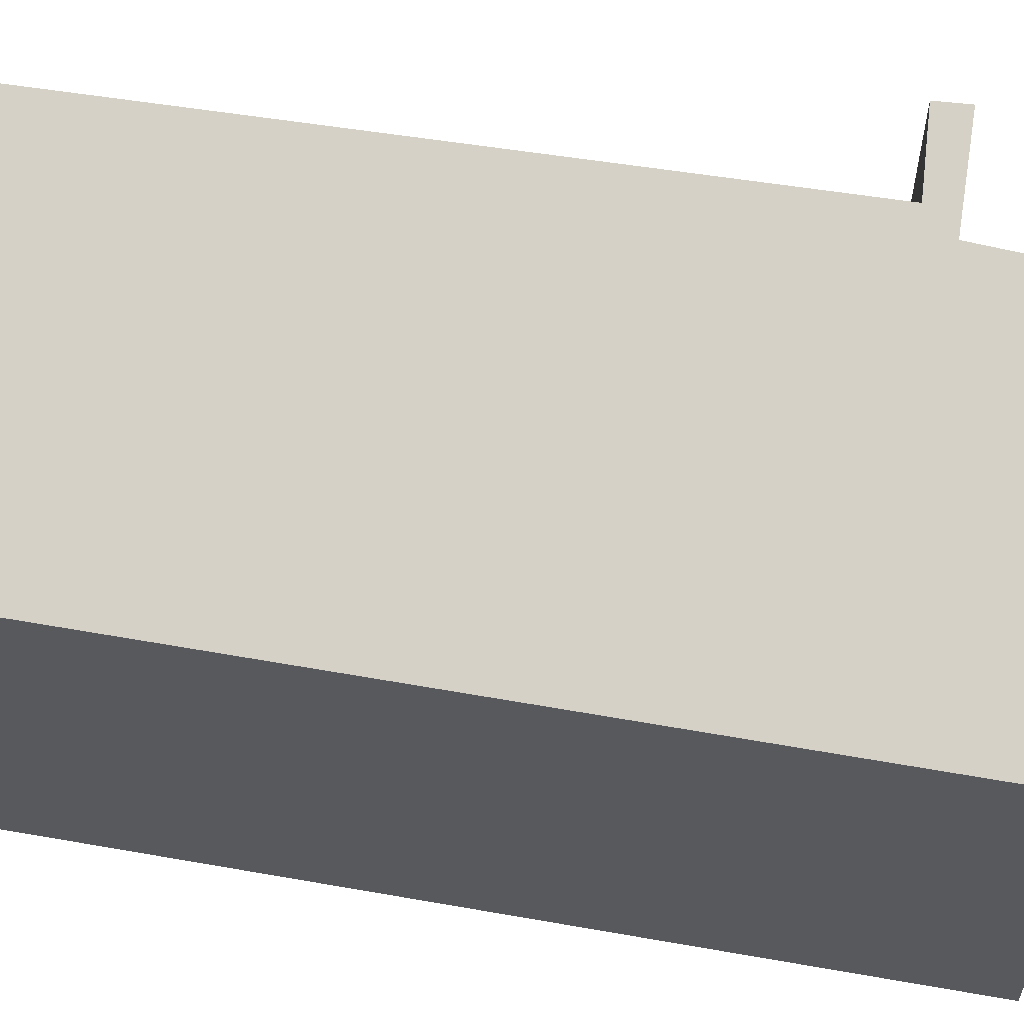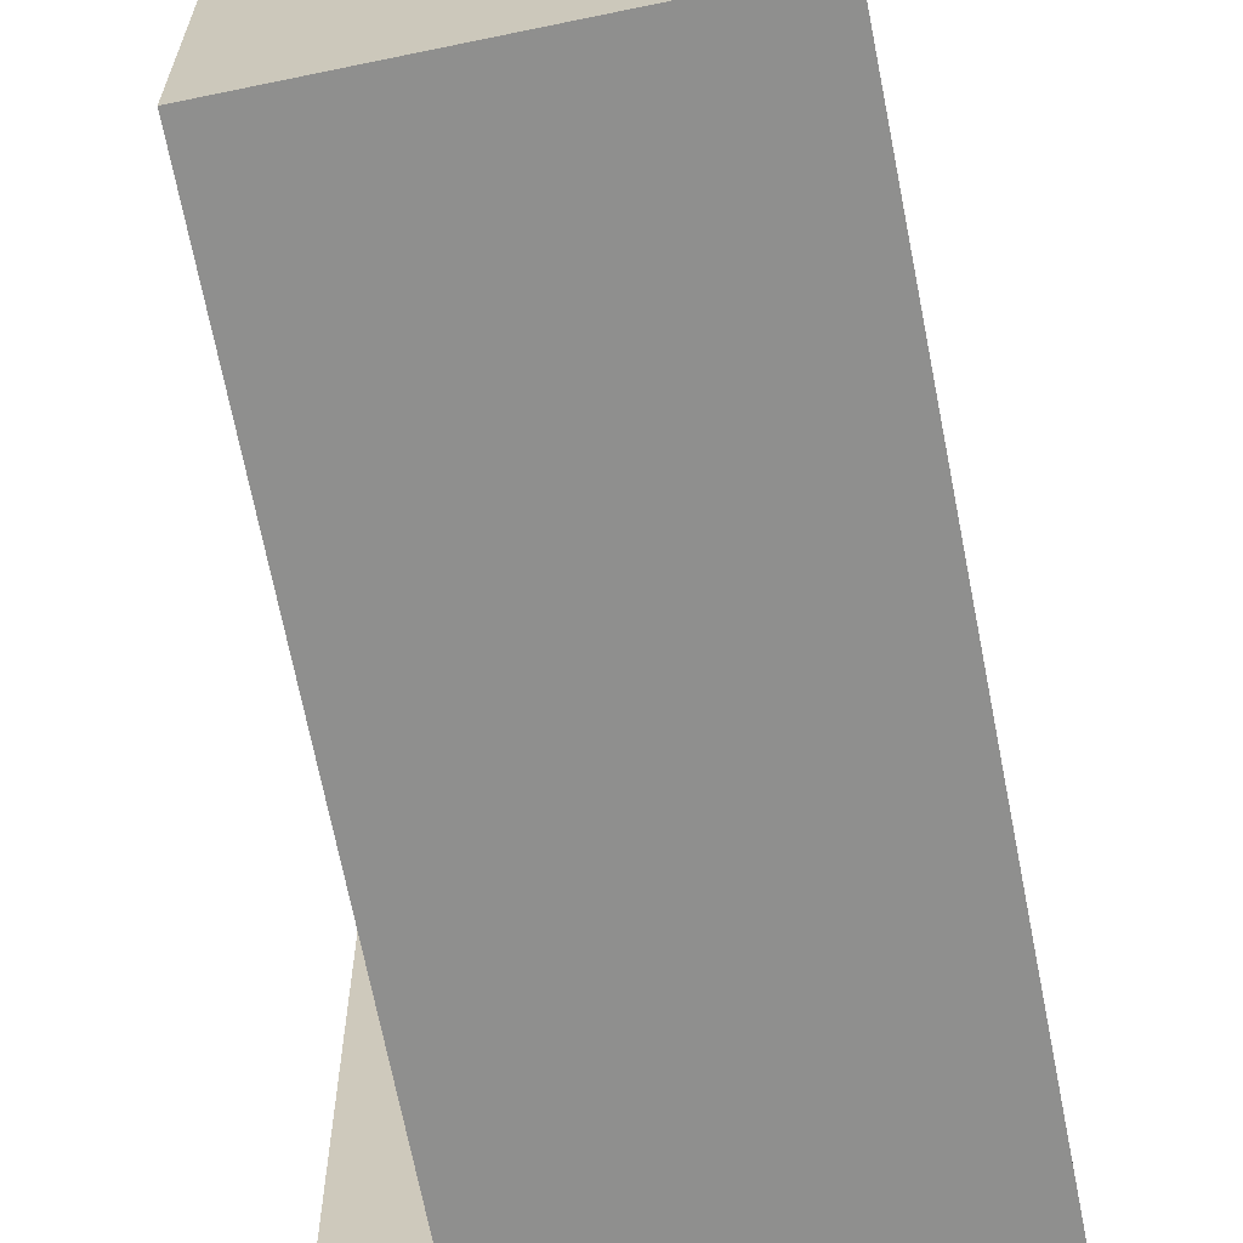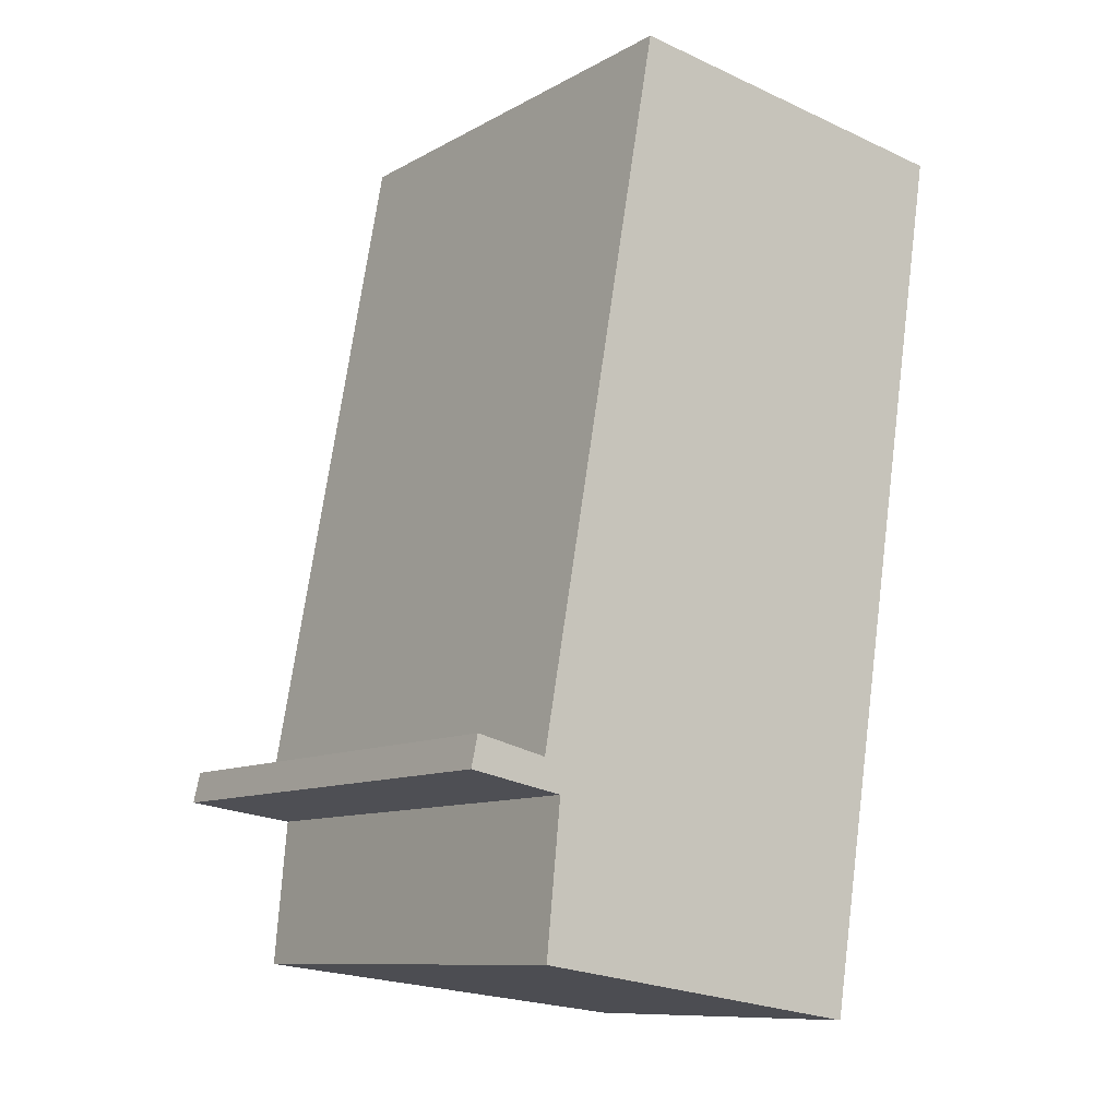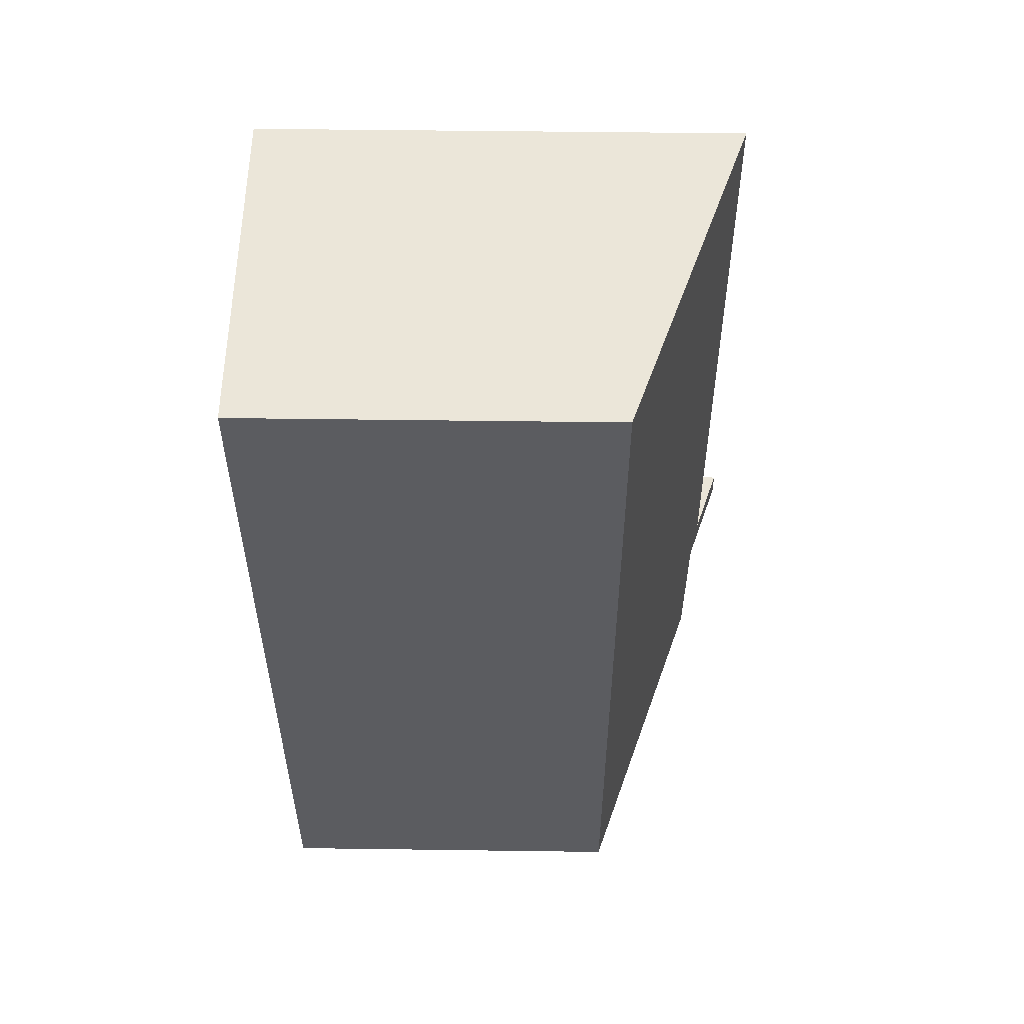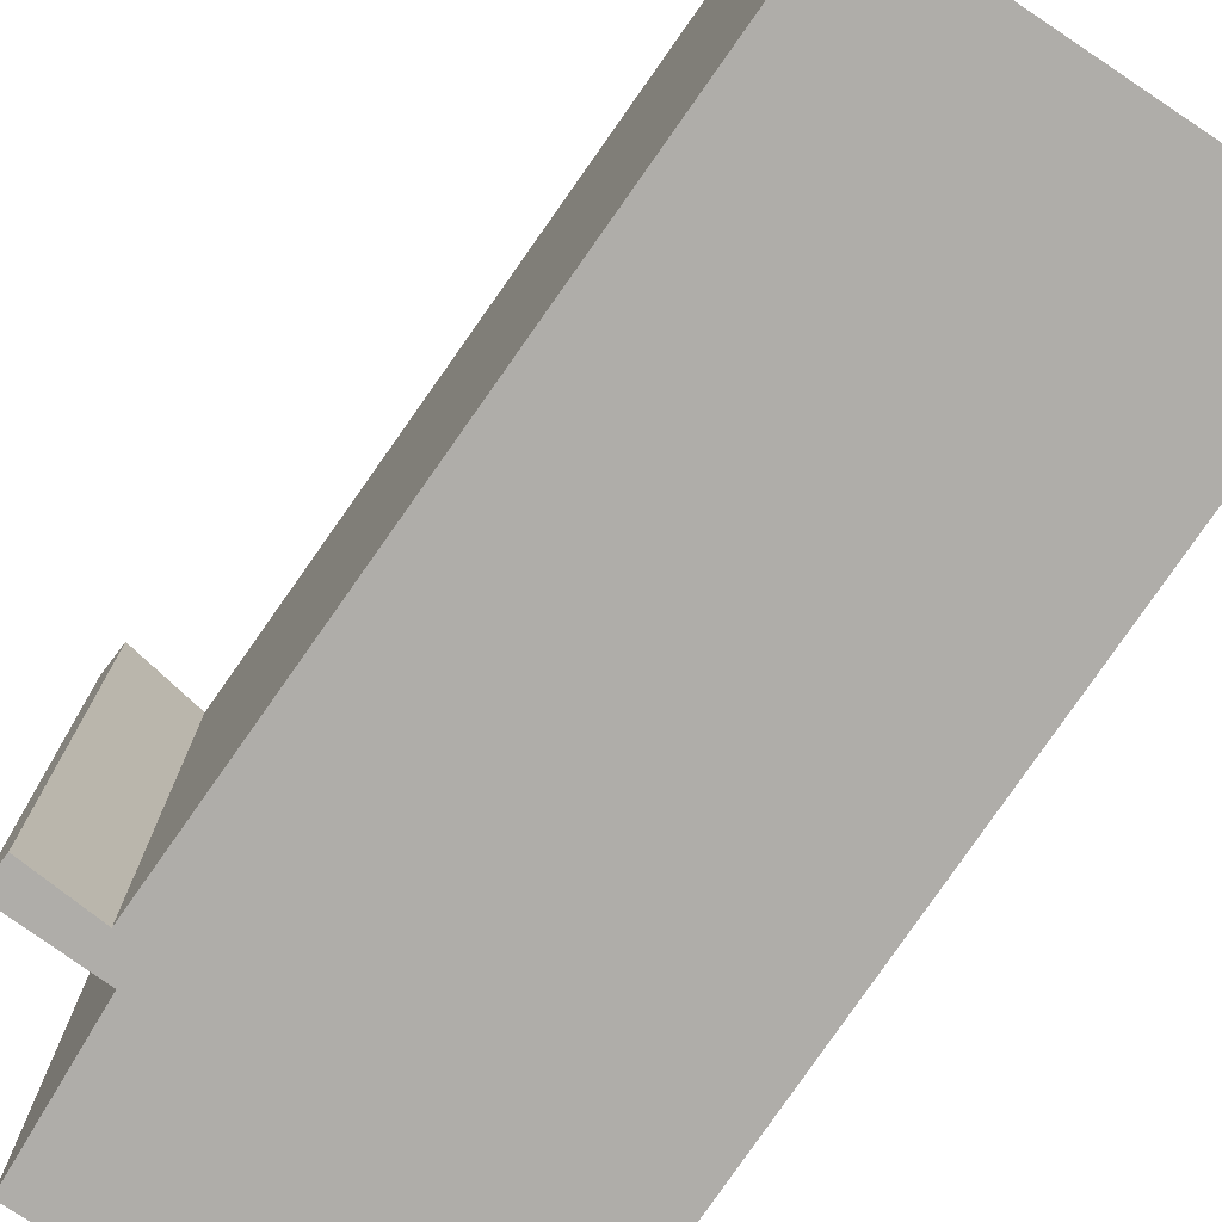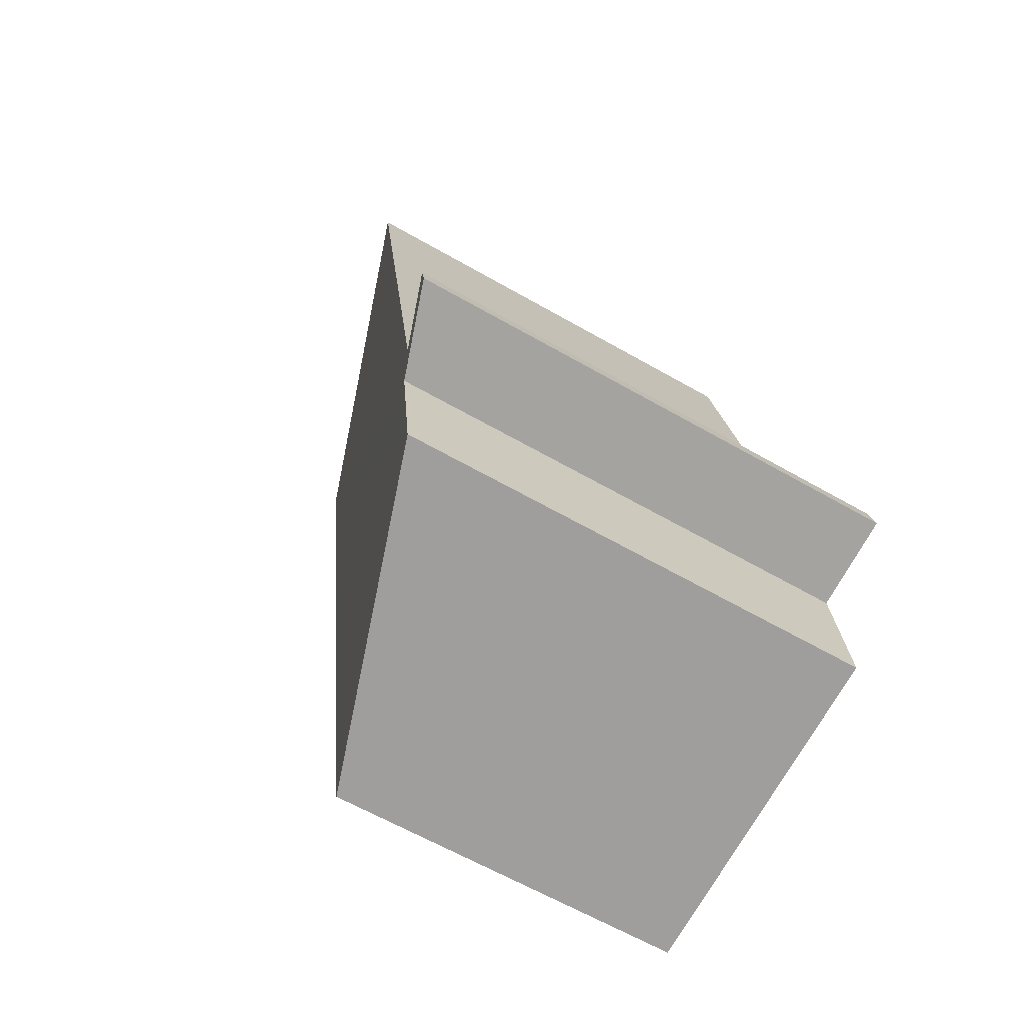
<metadata>
{"format":"obj","ext":"obj","renderer":"f3d","projection":"perspective","resolution":1024,"background":"white","views":[{"elev":59.4,"azim":109.4,"up":"+Y"},{"elev":-65.3,"azim":20.4,"up":"+Y"},{"elev":-10.1,"azim":-36.0,"up":"+Z"},{"elev":46.3,"azim":90.9,"up":"+Z"},{"elev":-77.2,"azim":-25.1,"up":"+Y"},{"elev":-63.2,"azim":-120.1,"up":"+Z"}]}
</metadata>
<code>
v  0 5.898 3.611e-16
v  0.881 5.62 0.167
v  1.073 5.538 -0.203
v  0.076 5.892 0.356
v  4.194 4.407 -2.376
v  6.397 4.223 7.521
v  4.8 4.205 -2.468
v  1.602 5.27 -1.982
v  0.906 5.502 -1.876
v  2.293 5.59 8.139
v  2.293 -4.984e-16 8.139
v  6.397 -4.605e-16 7.521
v  0.076 -2.18e-17 0.356
v  0.881 -1.023e-17 0.167
v  4.8 1.511e-16 -2.468
v  0.906 1.149e-16 -1.876
v  4.194 1.455e-16 -2.376
v  1.602 1.214e-16 -1.982
v  0 0 0
v  1.073 1.243e-17 -0.203
g defaultobject
f 1 2 3
f 2 1 4
f 5 6 7
f 6 5 8
f 6 8 9
f 6 9 3
f 6 3 2
f 6 2 10
f 11 6 10
f 6 11 12
f 13 2 4
f 2 13 14
f 12 7 6
f 7 12 15
f 15 5 7
f 5 15 8
f 8 15 9
f 9 15 16
f 16 15 17
f 16 17 18
f 3 19 1
f 19 3 20
f 9 20 3
f 20 9 16
f 19 4 1
f 4 19 13
f 14 10 2
f 10 14 11
f 12 17 15
f 17 12 18
f 18 12 16
f 16 12 20
f 20 12 14
f 20 14 19
f 14 12 11
f 13 19 14

</code>
